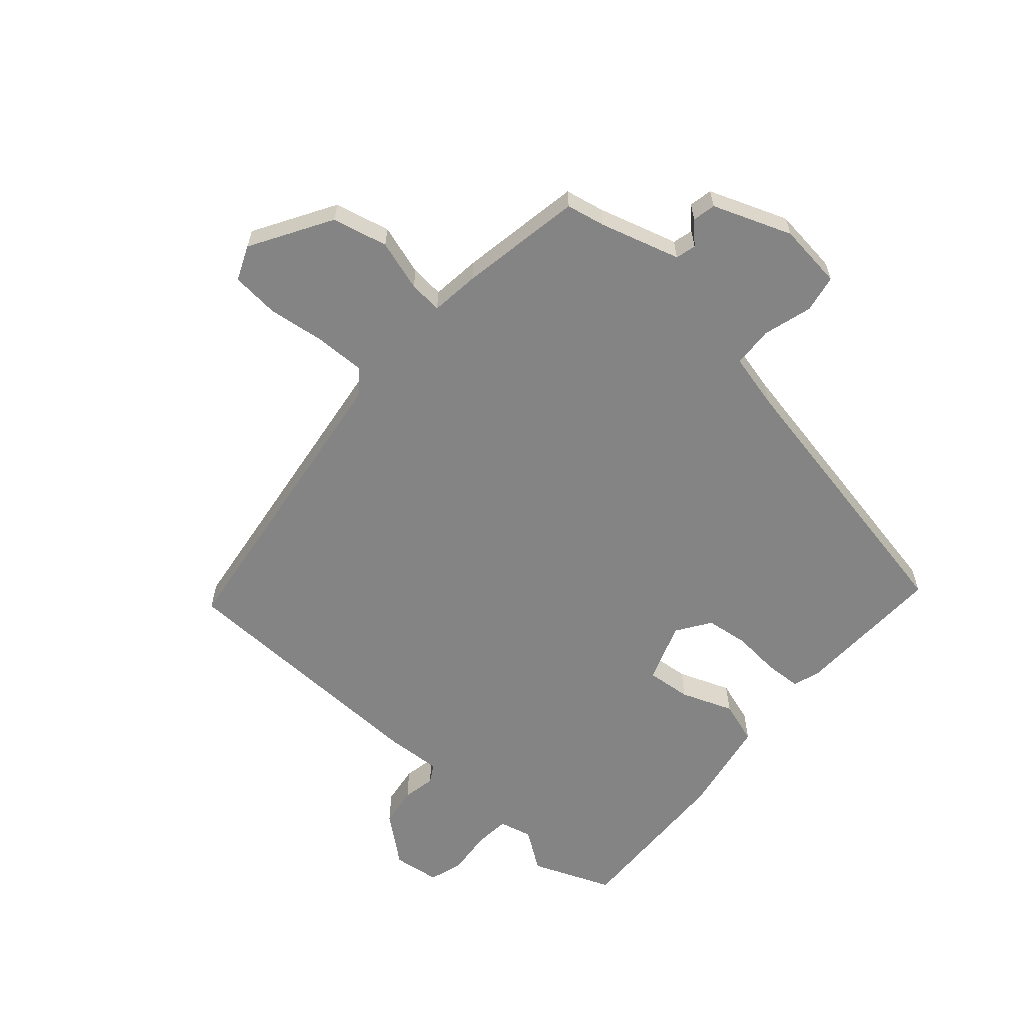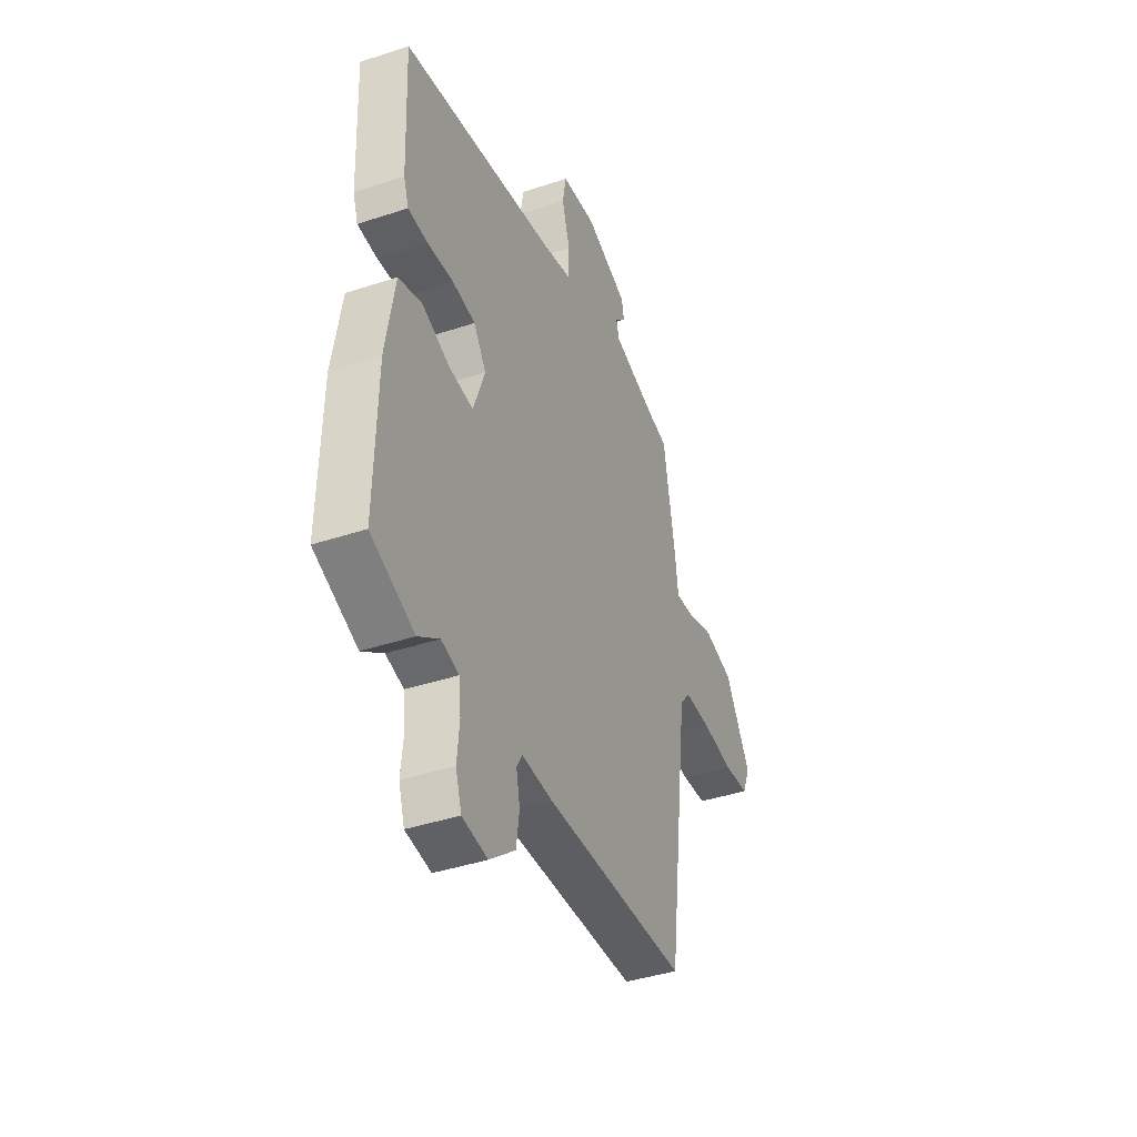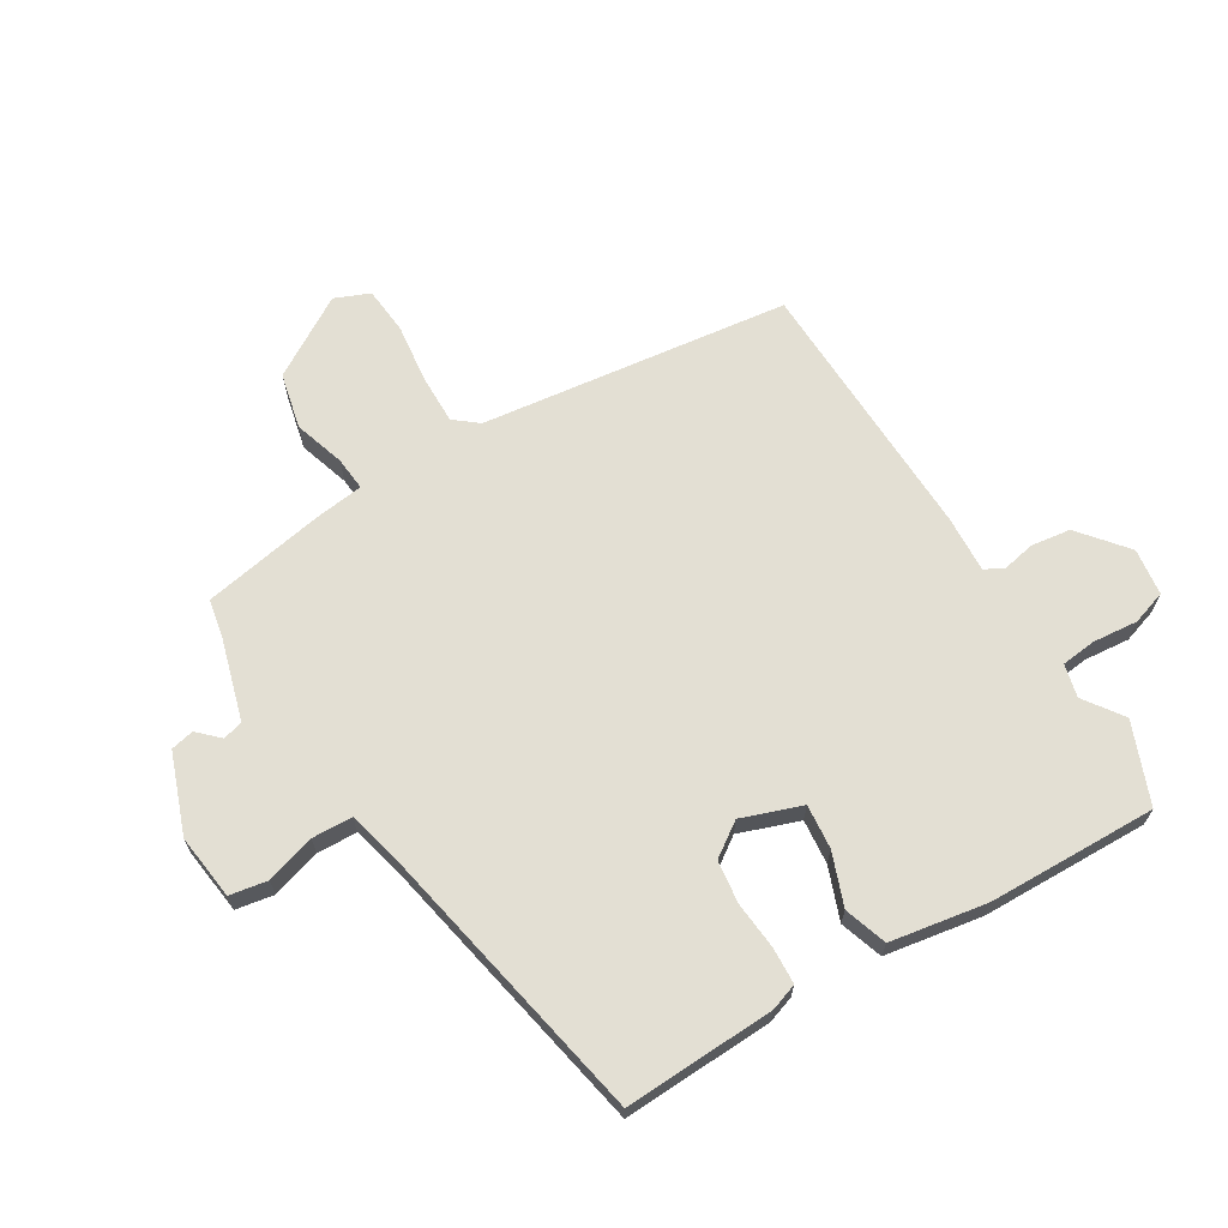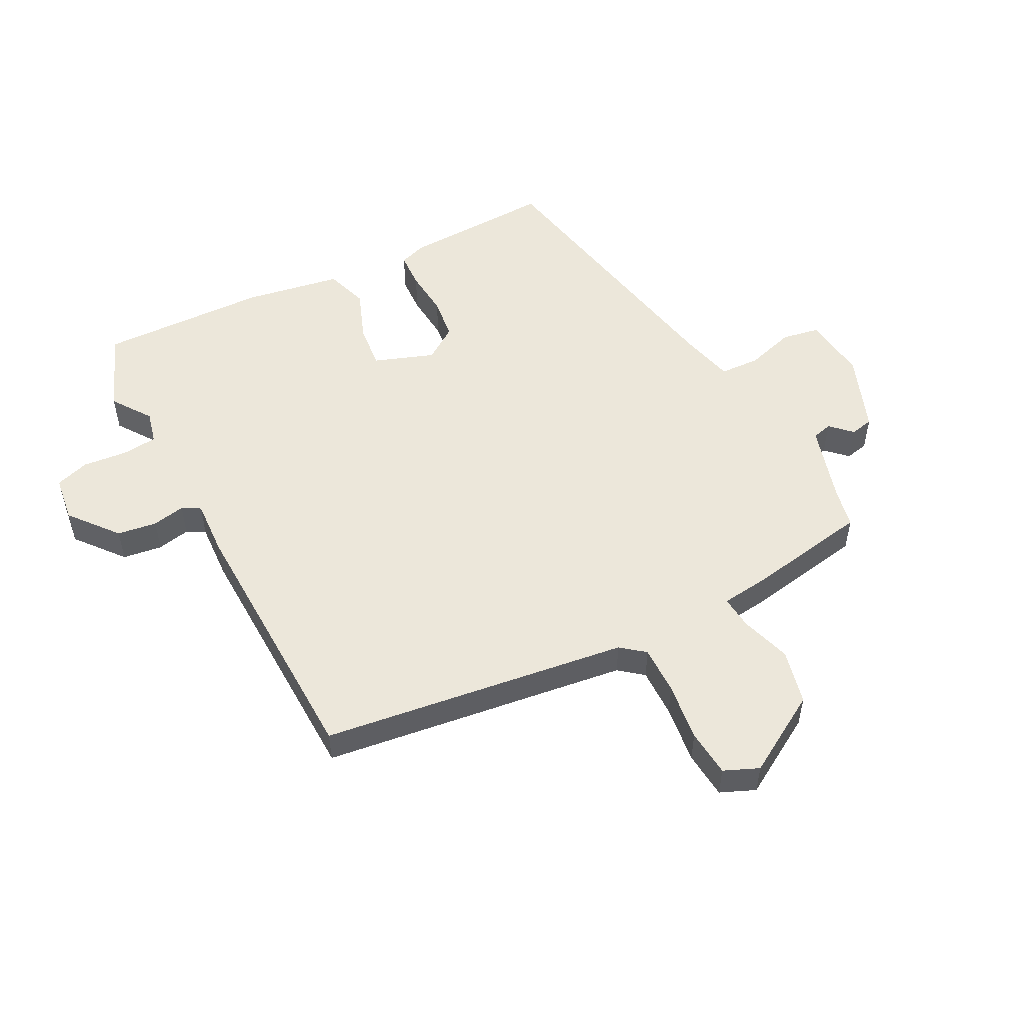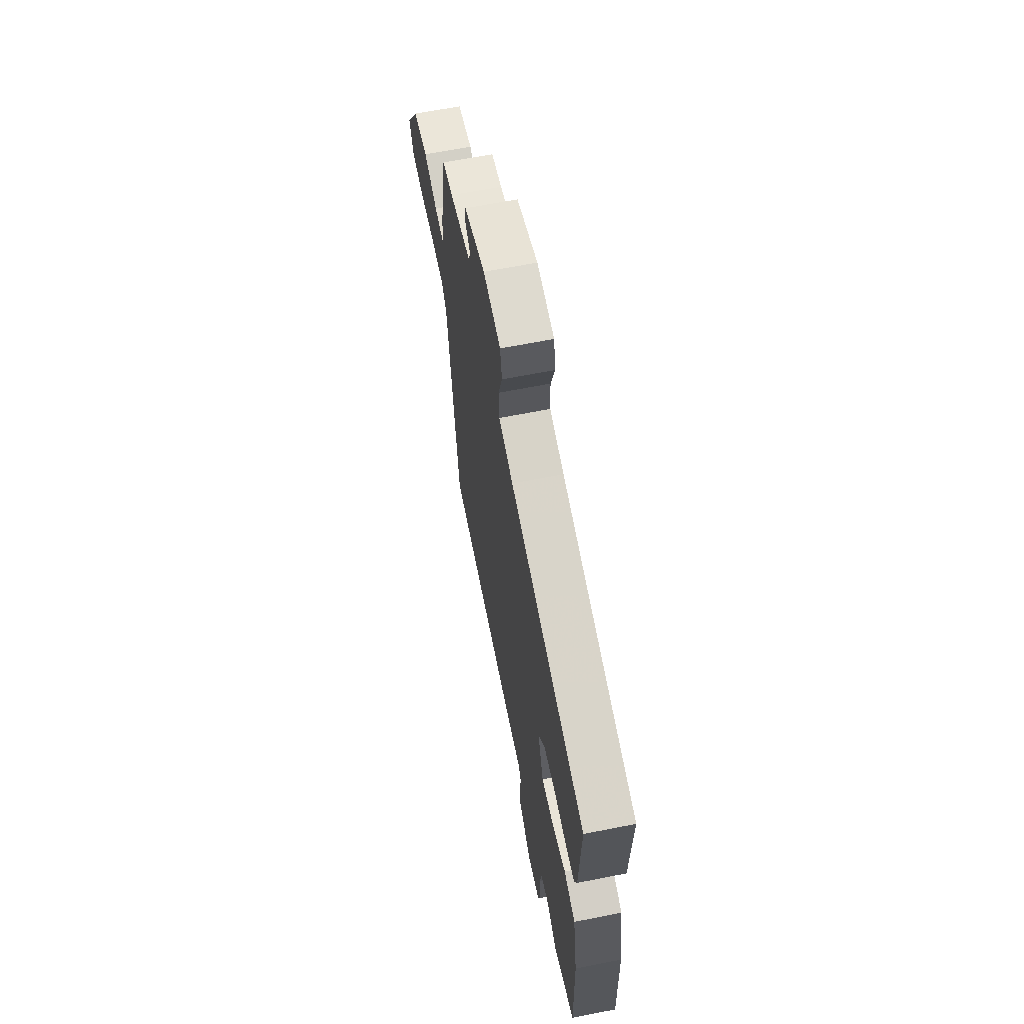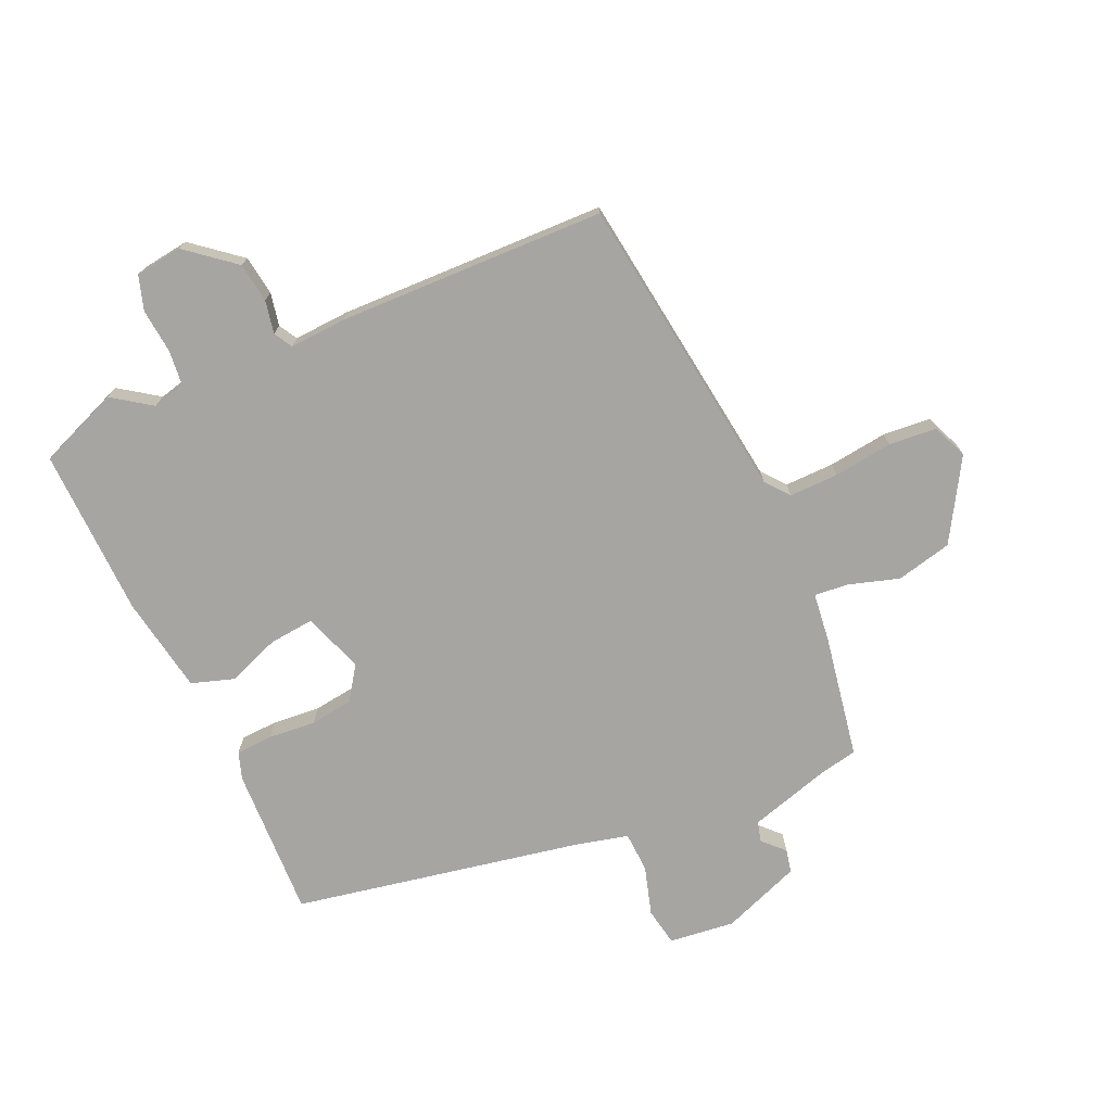
<metadata>
{"format":"obj","ext":"obj","renderer":"f3d","projection":"perspective","resolution":1024,"background":"white","views":[{"elev":-61.3,"azim":-41.0,"up":"+Y"},{"elev":-40.9,"azim":112.0,"up":"+Z"},{"elev":67.0,"azim":58.7,"up":"+Y"},{"elev":52.5,"azim":-117.3,"up":"+Y"},{"elev":64.5,"azim":78.7,"up":"+Z"},{"elev":-73.8,"azim":-155.7,"up":"+Y"}]}
</metadata>
<code>
v -0.462 0.07 0.509
v -0.398 0.07 0.522
v -0.267 0.07 0.56
v -0.258 0.07 0.593
v -0.291 0.07 0.627
v -0.283 0.07 0.665
v -0.154 0.07 0.713
v -0.047 0.07 0.7
v -0.036 0.07 0.638
v -0.06 0.07 0.558
v -0.057 0.07 0.492
v 0.032 0.07 0.47
v 0.5 0.07 0.378
v 0.49 0.07 0.131
v 0.475 0.07 0.087
v 0.415 0.07 0.084
v 0.337 0.07 0.091
v 0.267 0.07 0.082
v 0.229 0.07 0.027
v 0.264 0.07 -0.071
v 0.337 0.07 -0.064
v 0.422 0.07 -0.032
v 0.492 0.07 -0.055
v 0.519 0.07 -0.214
v 0.526 0.07 -0.49
v 0.395 0.07 -0.542
v 0.331 0.07 -0.497
v 0.277 0.07 -0.51
v 0.271 0.07 -0.568
v 0.278 0.07 -0.641
v 0.26 0.07 -0.697
v 0.183 0.07 -0.707
v 0.105 0.07 -0.643
v 0.096 0.07 -0.578
v 0.107 0.07 -0.524
v 0.09 0.07 -0.494
v -0.003 0.07 -0.499
v -0.441 0.07 -0.486
v -0.506 0.07 0.018
v -0.537 0.07 0.057
v -0.618 0.07 0.056
v -0.714 0.07 0.044
v -0.792 0.07 0.051
v -0.816 0.07 0.108
v -0.737 0.07 0.239
v -0.646 0.07 0.26
v -0.563 0.07 0.234
v -0.508 0.07 0.229
v -0.498 0.07 0.309
v -0.462 0 0.509
v -0.398 0 0.522
v -0.267 0 0.56
v -0.258 0 0.593
v -0.291 0 0.627
v -0.283 0 0.665
v -0.154 0 0.713
v -0.047 0 0.7
v -0.036 0 0.638
v -0.06 0 0.558
v -0.057 0 0.492
v 0.032 0 0.47
v 0.5 0 0.378
v 0.49 0 0.131
v 0.475 0 0.087
v 0.415 0 0.084
v 0.337 0 0.091
v 0.267 0 0.082
v 0.229 0 0.027
v 0.264 0 -0.071
v 0.337 0 -0.064
v 0.422 0 -0.032
v 0.492 0 -0.055
v 0.519 0 -0.214
v 0.526 0 -0.49
v 0.395 0 -0.542
v 0.331 0 -0.497
v 0.277 0 -0.51
v 0.271 0 -0.568
v 0.278 0 -0.641
v 0.26 0 -0.697
v 0.183 0 -0.707
v 0.105 0 -0.643
v 0.096 0 -0.578
v 0.107 0 -0.524
v 0.09 0 -0.494
v -0.003 0 -0.499
v -0.441 0 -0.486
v -0.506 0 0.018
v -0.537 0 0.057
v -0.618 0 0.056
v -0.714 0 0.044
v -0.792 0 0.051
v -0.816 0 0.108
v -0.737 0 0.239
v -0.646 0 0.26
v -0.563 0 0.234
v -0.508 0 0.229
v -0.498 0 0.309
f 48 49 1 2
f 45 46 47
f 44 45 47
f 43 44 47
f 42 43 47
f 41 42 47
f 40 41 47 48
f 48 2 3
f 40 48 3
f 39 40 3
f 38 39 3
f 37 38 3
f 36 37 3
f 33 34 35
f 32 33 35
f 31 32 35
f 30 31 35
f 29 30 35
f 36 3 4
f 35 36 4
f 29 35 4
f 28 29 4
f 25 26 27
f 24 25 27
f 23 24 27
f 22 23 27
f 21 22 27
f 20 21 27 28
f 19 20 28 4
f 15 16 17
f 14 15 17
f 13 14 17
f 12 13 17
f 11 12 17 18
f 8 9 10
f 7 8 10
f 6 7 10
f 5 6 10
f 4 5 10
f 4 10 11
f 4 11 18 19
f 51 50 98 97
f 96 95 94
f 96 94 93
f 96 93 92
f 96 92 91
f 96 91 90
f 97 96 90 89
f 52 51 97
f 52 97 89
f 52 89 88
f 52 88 87
f 52 87 86
f 52 86 85
f 84 83 82
f 84 82 81
f 84 81 80
f 84 80 79
f 84 79 78
f 53 52 85
f 53 85 84
f 53 84 78
f 53 78 77
f 76 75 74
f 76 74 73
f 76 73 72
f 76 72 71
f 76 71 70
f 77 76 70 69
f 53 77 69 68
f 66 65 64
f 66 64 63
f 66 63 62
f 66 62 61
f 67 66 61 60
f 59 58 57
f 59 57 56
f 59 56 55
f 59 55 54
f 59 54 53
f 60 59 53
f 68 67 60 53
f 1 50 51 2
f 2 51 52 3
f 3 52 53 4
f 4 53 54 5
f 5 54 55 6
f 6 55 56 7
f 7 56 57 8
f 8 57 58 9
f 9 58 59 10
f 10 59 60 11
f 11 60 61 12
f 12 61 62 13
f 13 62 63 14
f 14 63 64 15
f 15 64 65 16
f 16 65 66 17
f 17 66 67 18
f 18 67 68 19
f 19 68 69 20
f 20 69 70 21
f 21 70 71 22
f 22 71 72 23
f 23 72 73 24
f 24 73 74 25
f 25 74 75 26
f 26 75 76 27
f 27 76 77 28
f 28 77 78 29
f 29 78 79 30
f 30 79 80 31
f 31 80 81 32
f 32 81 82 33
f 33 82 83 34
f 34 83 84 35
f 35 84 85 36
f 36 85 86 37
f 37 86 87 38
f 38 87 88 39
f 39 88 89 40
f 40 89 90 41
f 41 90 91 42
f 42 91 92 43
f 43 92 93 44
f 44 93 94 45
f 45 94 95 46
f 46 95 96 47
f 47 96 97 48
f 48 97 98 49
f 49 98 50 1

</code>
